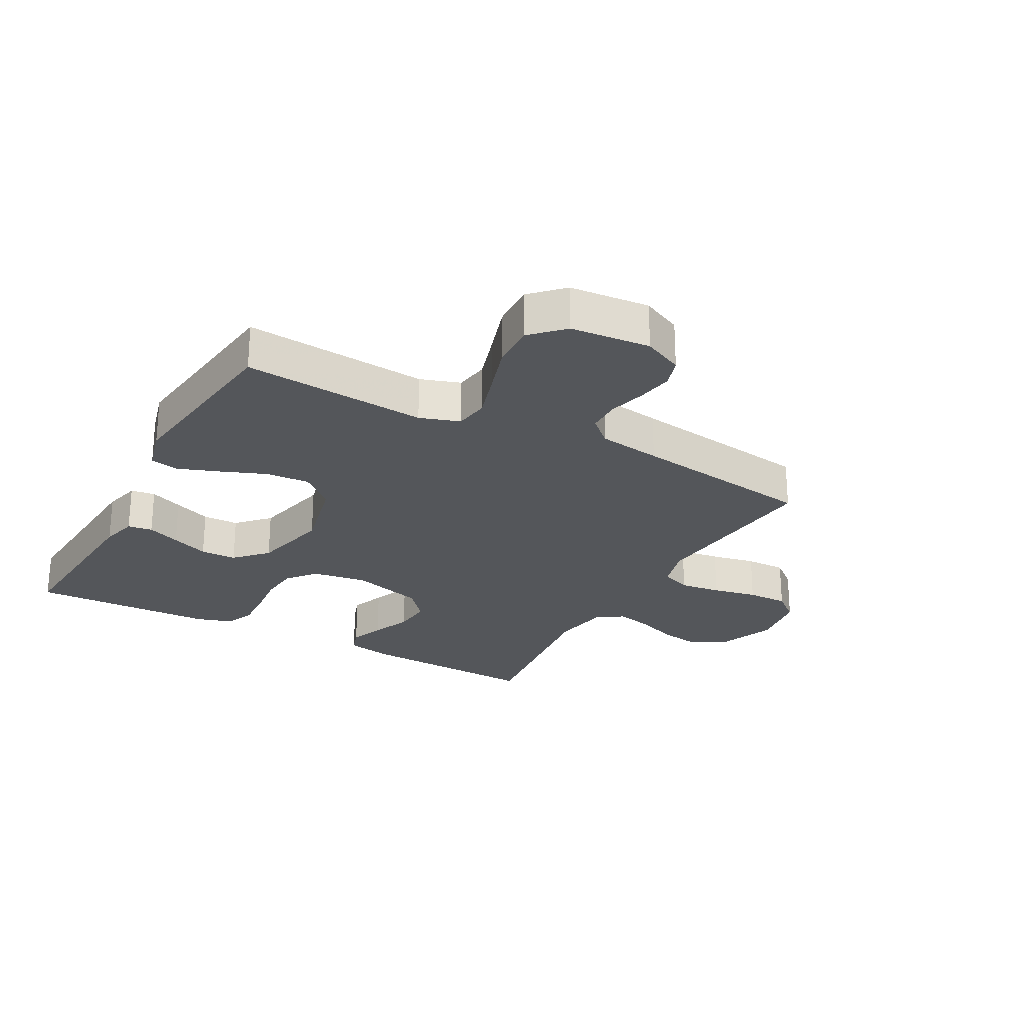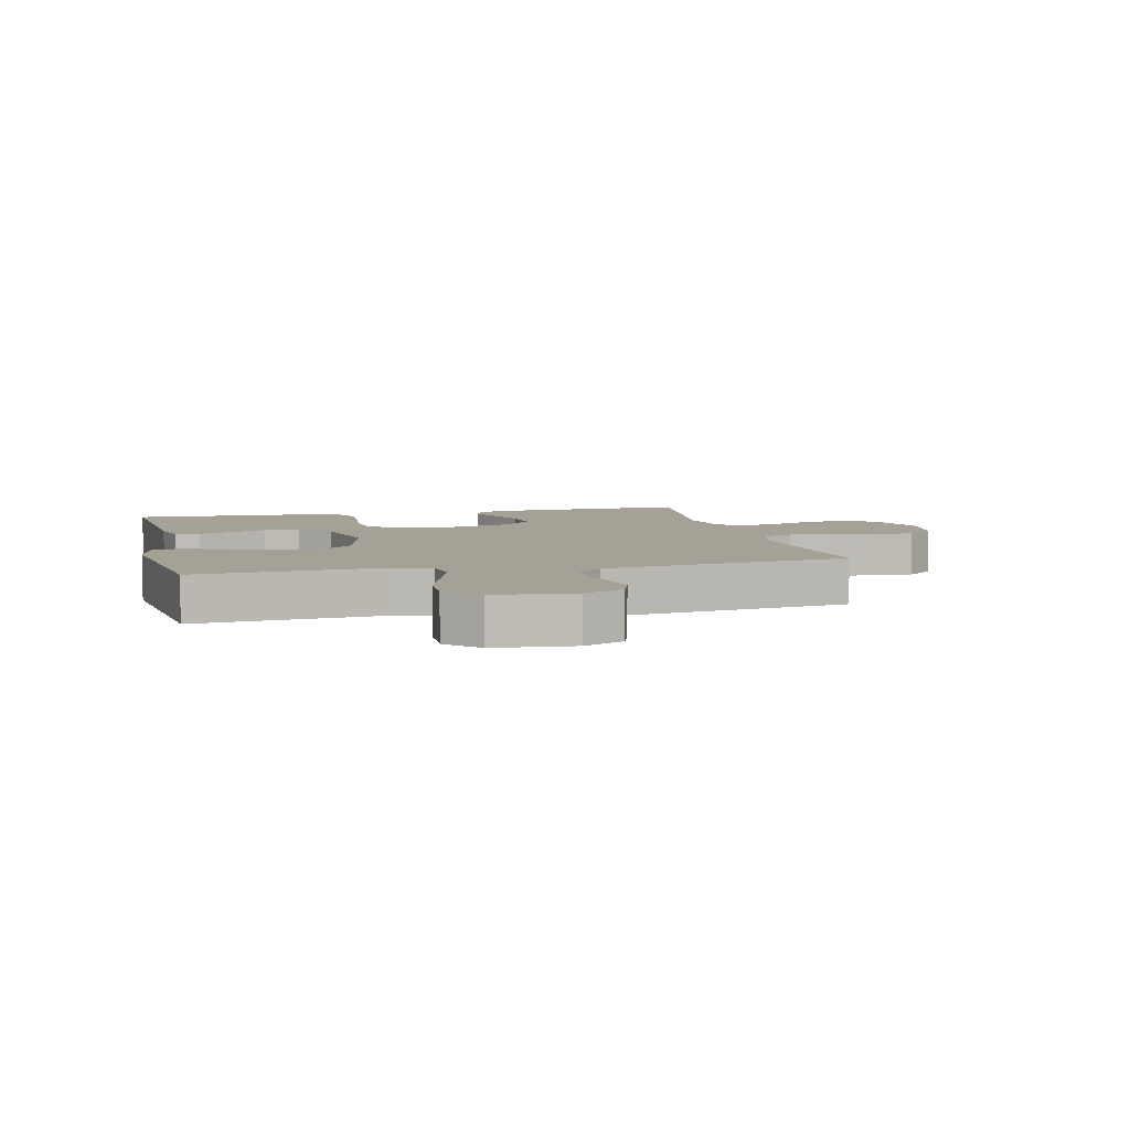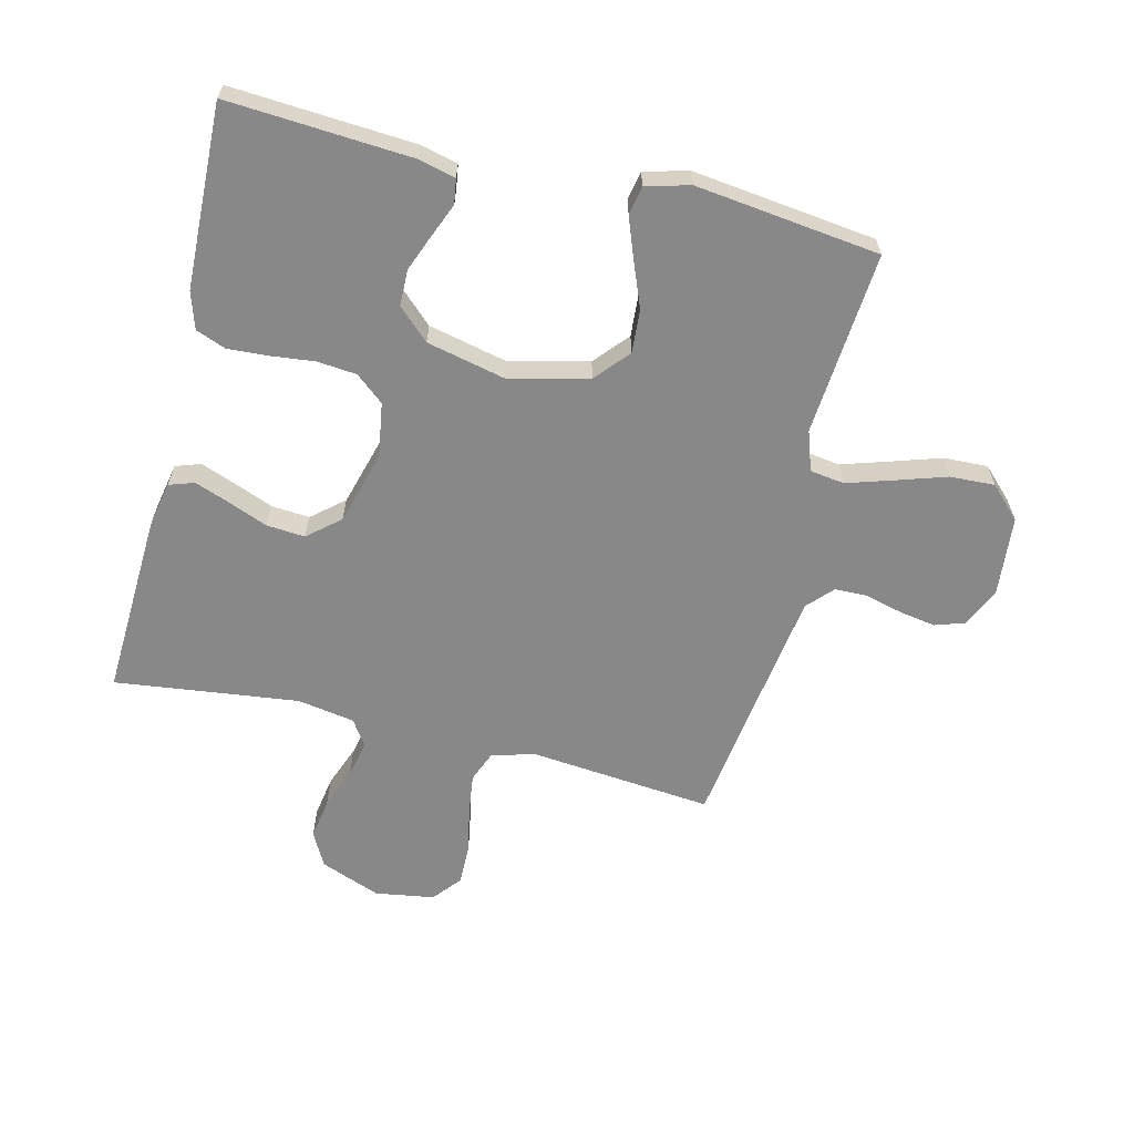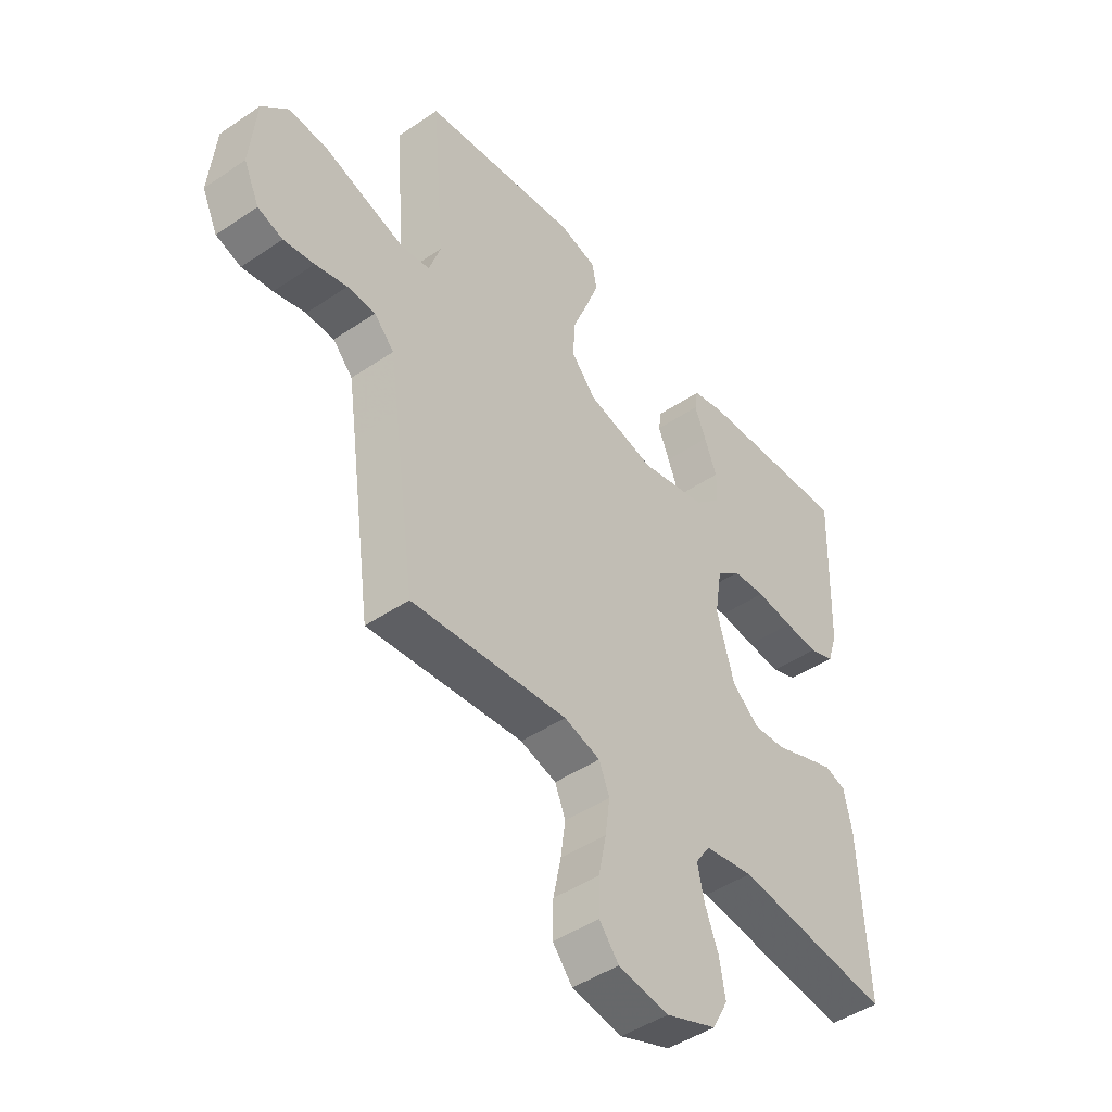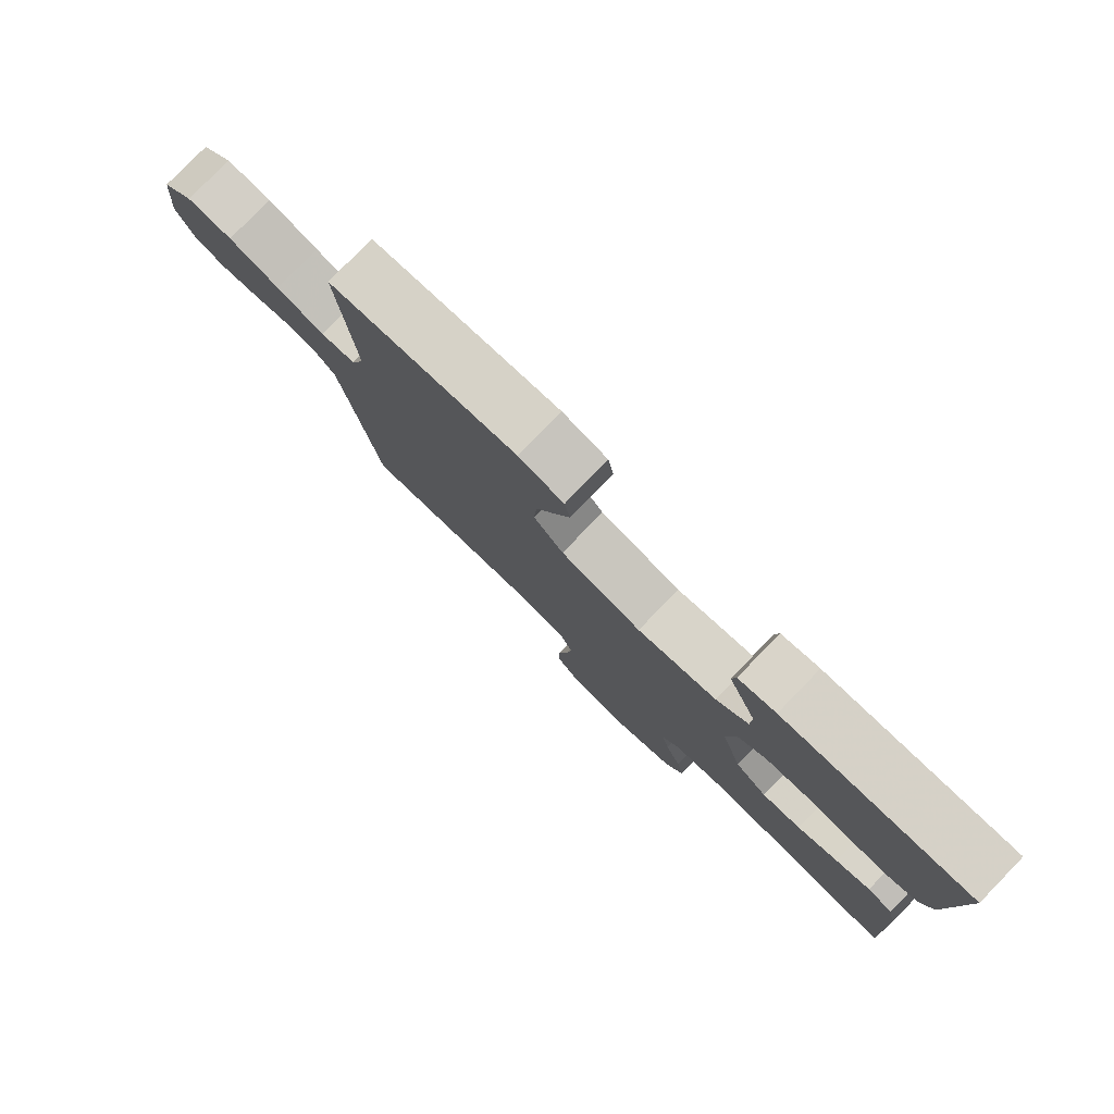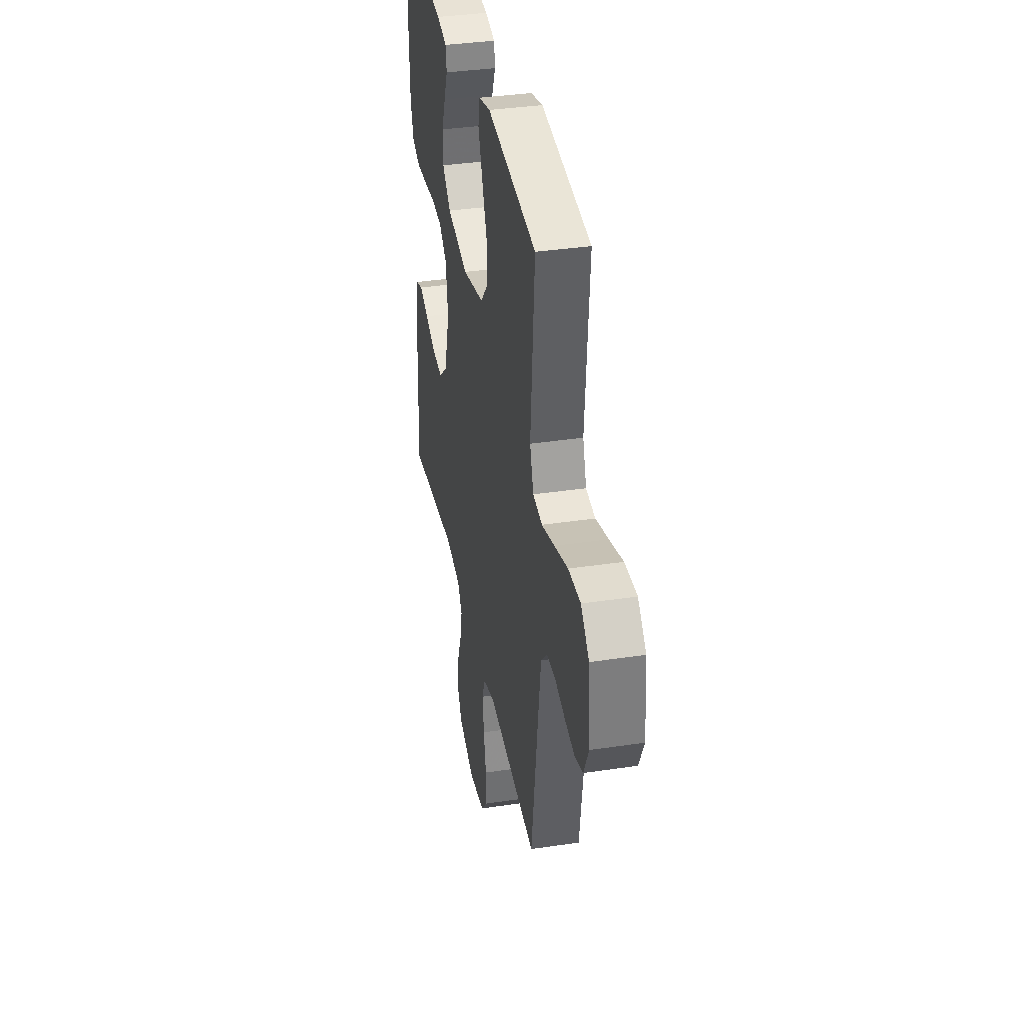
<metadata>
{"format":"obj","ext":"obj","renderer":"f3d","projection":"perspective","resolution":1024,"background":"white","views":[{"elev":-25.1,"azim":61.2,"up":"+Y"},{"elev":6.0,"azim":76.6,"up":"+Y"},{"elev":-62.7,"azim":-13.7,"up":"+Y"},{"elev":-46.0,"azim":127.9,"up":"+Z"},{"elev":79.9,"azim":-135.8,"up":"+Z"},{"elev":36.7,"azim":79.0,"up":"+Z"}]}
</metadata>
<code>
v 0.5 0.07 -0.5
v 0.2 0.07 -0.471
v 0.13 0.07 -0.491
v 0.11 0.07 -0.541
v 0.119 0.07 -0.608
v 0.134 0.07 -0.681
v 0.135 0.07 -0.748
v 0.097 0.07 -0.794
v 0 0.07 -0.809
v -0.098 0.07 -0.771
v -0.128 0.07 -0.715
v -0.117 0.07 -0.649
v -0.091 0.07 -0.581
v -0.078 0.07 -0.521
v -0.106 0.07 -0.479
v -0.2 0.07 -0.463
v -0.5 0.07 -0.5
v -0.486 0.07 -0.2
v -0.471 0.07 -0.126
v -0.43 0.07 -0.112
v -0.374 0.07 -0.133
v -0.309 0.07 -0.159
v -0.246 0.07 -0.164
v -0.194 0.07 -0.12
v -0.16 0.07 0
v -0.174 0.07 0.089
v -0.22 0.07 0.127
v -0.284 0.07 0.133
v -0.356 0.07 0.125
v -0.422 0.07 0.121
v -0.471 0.07 0.14
v -0.49 0.07 0.2
v -0.5 0.07 0.5
v -0.2 0.07 0.48
v -0.14 0.07 0.465
v -0.134 0.07 0.425
v -0.156 0.07 0.371
v -0.18 0.07 0.31
v -0.179 0.07 0.251
v -0.128 0.07 0.203
v 0 0.07 0.174
v 0.13 0.07 0.205
v 0.178 0.07 0.26
v 0.173 0.07 0.331
v 0.144 0.07 0.404
v 0.119 0.07 0.471
v 0.128 0.07 0.518
v 0.2 0.07 0.537
v 0.5 0.07 0.5
v 0.476 0.07 0.2
v 0.498 0.07 0.135
v 0.554 0.07 0.127
v 0.631 0.07 0.151
v 0.712 0.07 0.177
v 0.785 0.07 0.18
v 0.835 0.07 0.13
v 0.847 0.07 0
v 0.817 0.07 -0.065
v 0.769 0.07 -0.081
v 0.71 0.07 -0.071
v 0.649 0.07 -0.055
v 0.595 0.07 -0.056
v 0.557 0.07 -0.097
v 0.542 0.07 -0.2
v 0.5 0 -0.5
v 0.2 0 -0.471
v 0.13 0 -0.491
v 0.11 0 -0.541
v 0.119 0 -0.608
v 0.134 0 -0.681
v 0.135 0 -0.748
v 0.097 0 -0.794
v 0 0 -0.809
v -0.098 0 -0.771
v -0.128 0 -0.715
v -0.117 0 -0.649
v -0.091 0 -0.581
v -0.078 0 -0.521
v -0.106 0 -0.479
v -0.2 0 -0.463
v -0.5 0 -0.5
v -0.486 0 -0.2
v -0.471 0 -0.126
v -0.43 0 -0.112
v -0.374 0 -0.133
v -0.309 0 -0.159
v -0.246 0 -0.164
v -0.194 0 -0.12
v -0.16 0 0
v -0.174 0 0.089
v -0.22 0 0.127
v -0.284 0 0.133
v -0.356 0 0.125
v -0.422 0 0.121
v -0.471 0 0.14
v -0.49 0 0.2
v -0.5 0 0.5
v -0.2 0 0.48
v -0.14 0 0.465
v -0.134 0 0.425
v -0.156 0 0.371
v -0.18 0 0.31
v -0.179 0 0.251
v -0.128 0 0.203
v 0 0 0.174
v 0.13 0 0.205
v 0.178 0 0.26
v 0.173 0 0.331
v 0.144 0 0.404
v 0.119 0 0.471
v 0.128 0 0.518
v 0.2 0 0.537
v 0.5 0 0.5
v 0.476 0 0.2
v 0.498 0 0.135
v 0.554 0 0.127
v 0.631 0 0.151
v 0.712 0 0.177
v 0.785 0 0.18
v 0.835 0 0.13
v 0.847 0 0
v 0.817 0 -0.065
v 0.769 0 -0.081
v 0.71 0 -0.071
v 0.649 0 -0.055
v 0.595 0 -0.056
v 0.557 0 -0.097
v 0.542 0 -0.2
f 58 59 60 61
f 56 57 58 61
f 56 61 62
f 53 54 55 56
f 52 53 56 62
f 51 52 62 63
f 47 48 49 50
f 44 45 46 47
f 44 47 50 51
f 34 35 36 37
f 34 37 38
f 33 34 38 39
f 28 29 30 31
f 28 31 32 33
f 19 20 21 22
f 17 18 19 22
f 16 17 22 23
f 15 16 23 24
f 10 11 12 13
f 10 13 14
f 9 10 14
f 8 9 14
f 5 6 7 8
f 4 5 8 14
f 3 4 14 15
f 64 1 2
f 43 44 51 63
f 42 43 63 64
f 41 42 64 2
f 28 33 39 40
f 27 28 40 41
f 26 27 41
f 25 26 41 2
f 15 24 25
f 2 3 15 25
f 125 124 123 122
f 125 122 121 120
f 126 125 120
f 120 119 118 117
f 126 120 117 116
f 127 126 116 115
f 114 113 112 111
f 111 110 109 108
f 115 114 111 108
f 101 100 99 98
f 102 101 98
f 103 102 98 97
f 95 94 93 92
f 97 96 95 92
f 86 85 84 83
f 86 83 82 81
f 87 86 81 80
f 88 87 80 79
f 77 76 75 74
f 78 77 74
f 78 74 73
f 78 73 72
f 72 71 70 69
f 78 72 69 68
f 79 78 68 67
f 66 65 128
f 127 115 108 107
f 128 127 107 106
f 66 128 106 105
f 104 103 97 92
f 105 104 92 91
f 105 91 90
f 66 105 90 89
f 89 88 79
f 89 79 67 66
f 1 65 66 2
f 2 66 67 3
f 3 67 68 4
f 4 68 69 5
f 5 69 70 6
f 6 70 71 7
f 7 71 72 8
f 8 72 73 9
f 9 73 74 10
f 10 74 75 11
f 11 75 76 12
f 12 76 77 13
f 13 77 78 14
f 14 78 79 15
f 15 79 80 16
f 16 80 81 17
f 17 81 82 18
f 18 82 83 19
f 19 83 84 20
f 20 84 85 21
f 21 85 86 22
f 22 86 87 23
f 23 87 88 24
f 24 88 89 25
f 25 89 90 26
f 26 90 91 27
f 27 91 92 28
f 28 92 93 29
f 29 93 94 30
f 30 94 95 31
f 31 95 96 32
f 32 96 97 33
f 33 97 98 34
f 34 98 99 35
f 35 99 100 36
f 36 100 101 37
f 37 101 102 38
f 38 102 103 39
f 39 103 104 40
f 40 104 105 41
f 41 105 106 42
f 42 106 107 43
f 43 107 108 44
f 44 108 109 45
f 45 109 110 46
f 46 110 111 47
f 47 111 112 48
f 48 112 113 49
f 49 113 114 50
f 50 114 115 51
f 51 115 116 52
f 52 116 117 53
f 53 117 118 54
f 54 118 119 55
f 55 119 120 56
f 56 120 121 57
f 57 121 122 58
f 58 122 123 59
f 59 123 124 60
f 60 124 125 61
f 61 125 126 62
f 62 126 127 63
f 63 127 128 64
f 64 128 65 1

</code>
